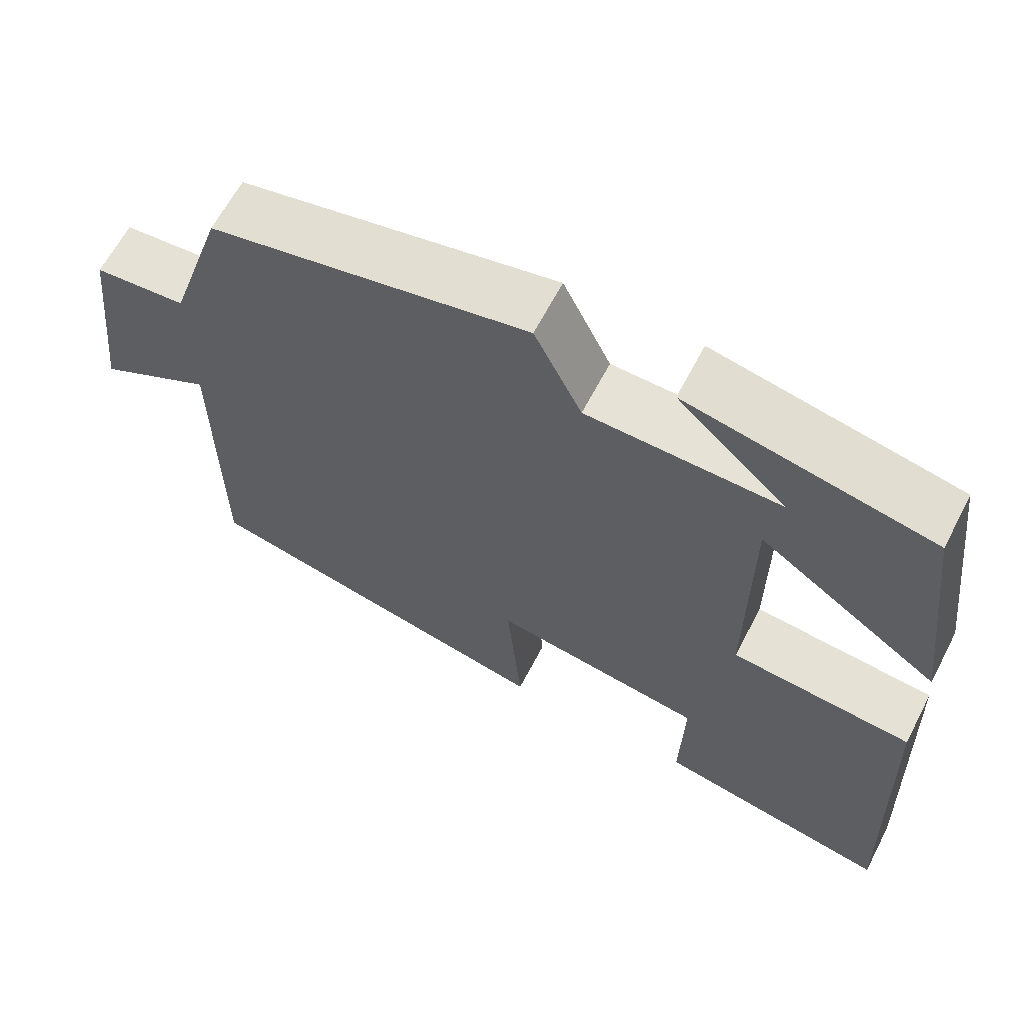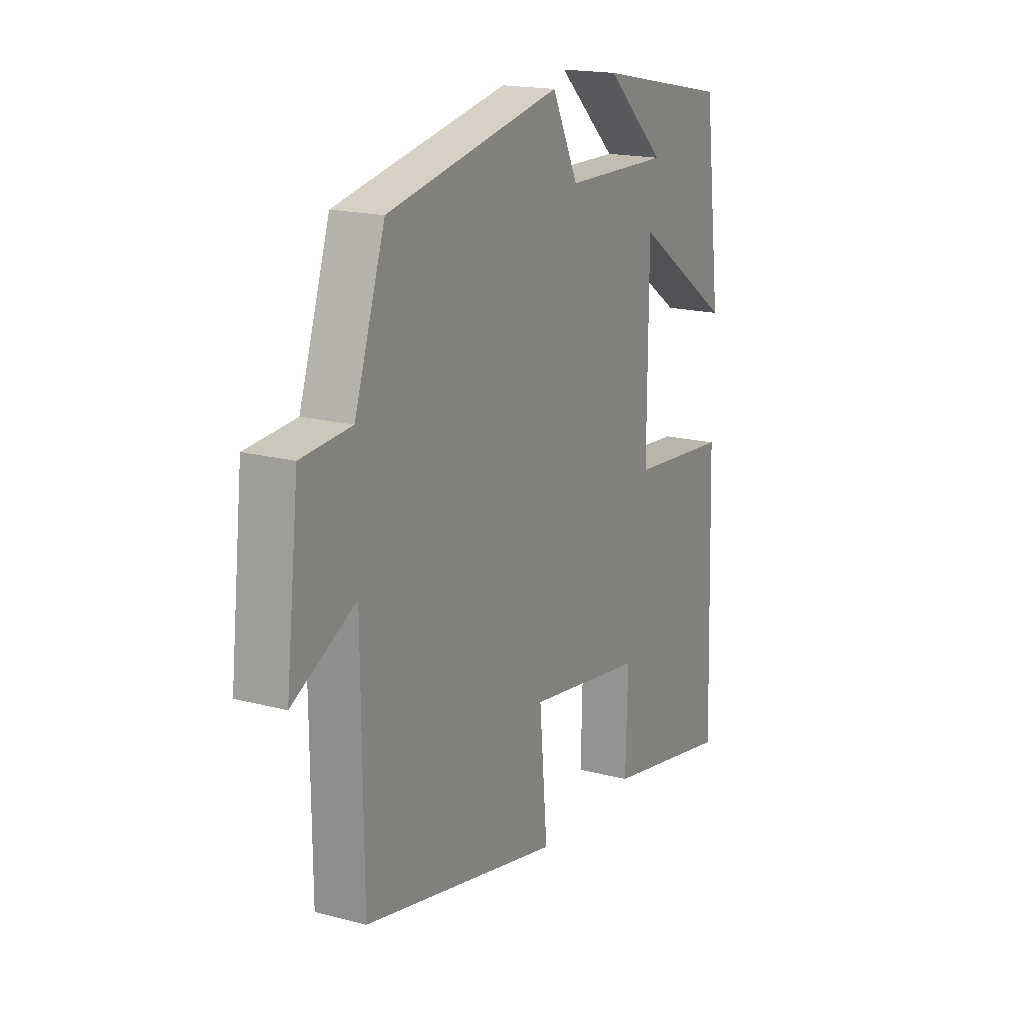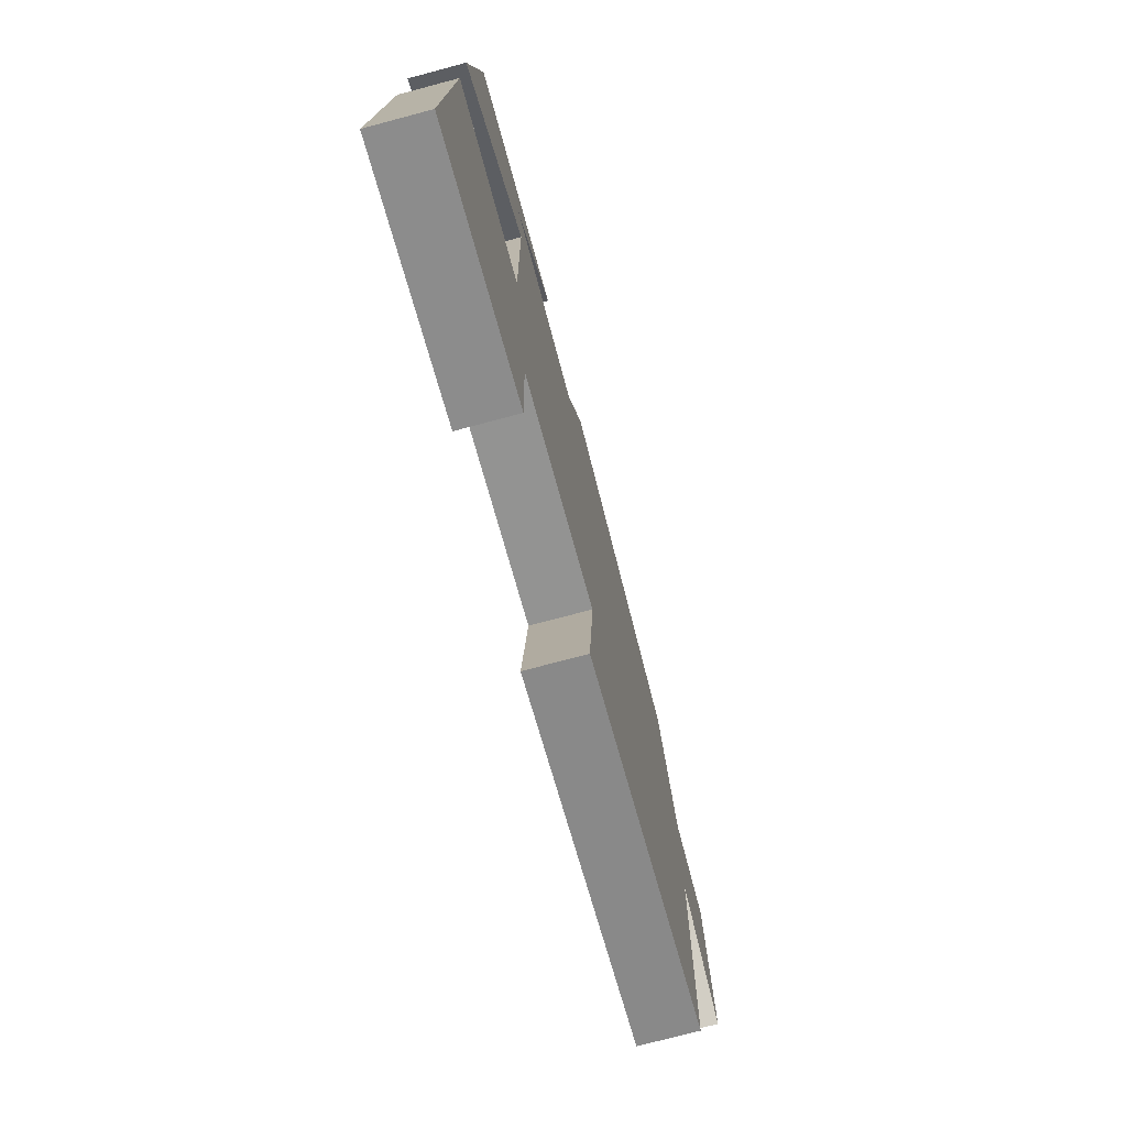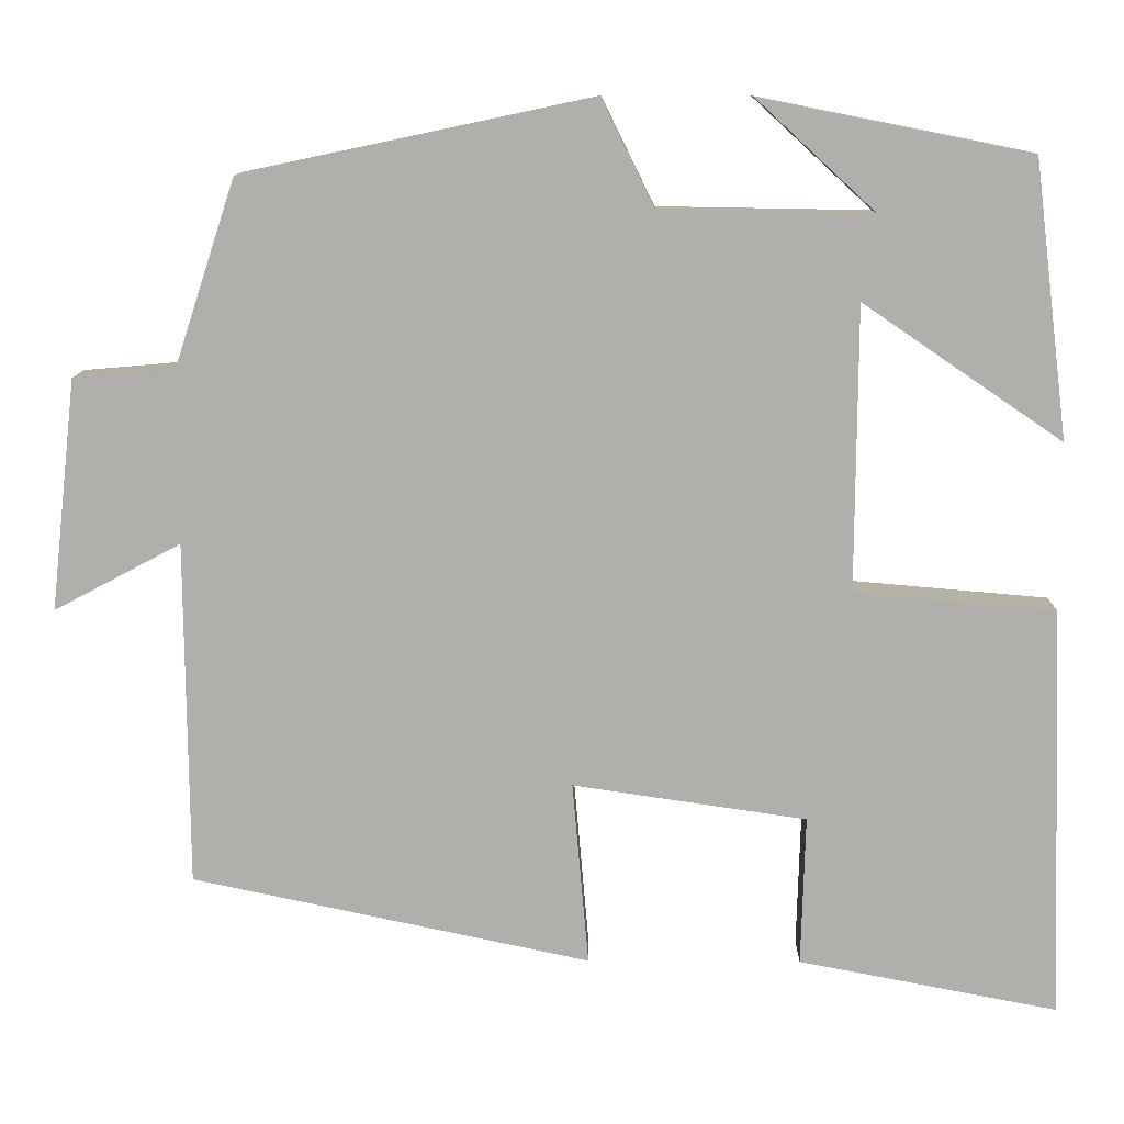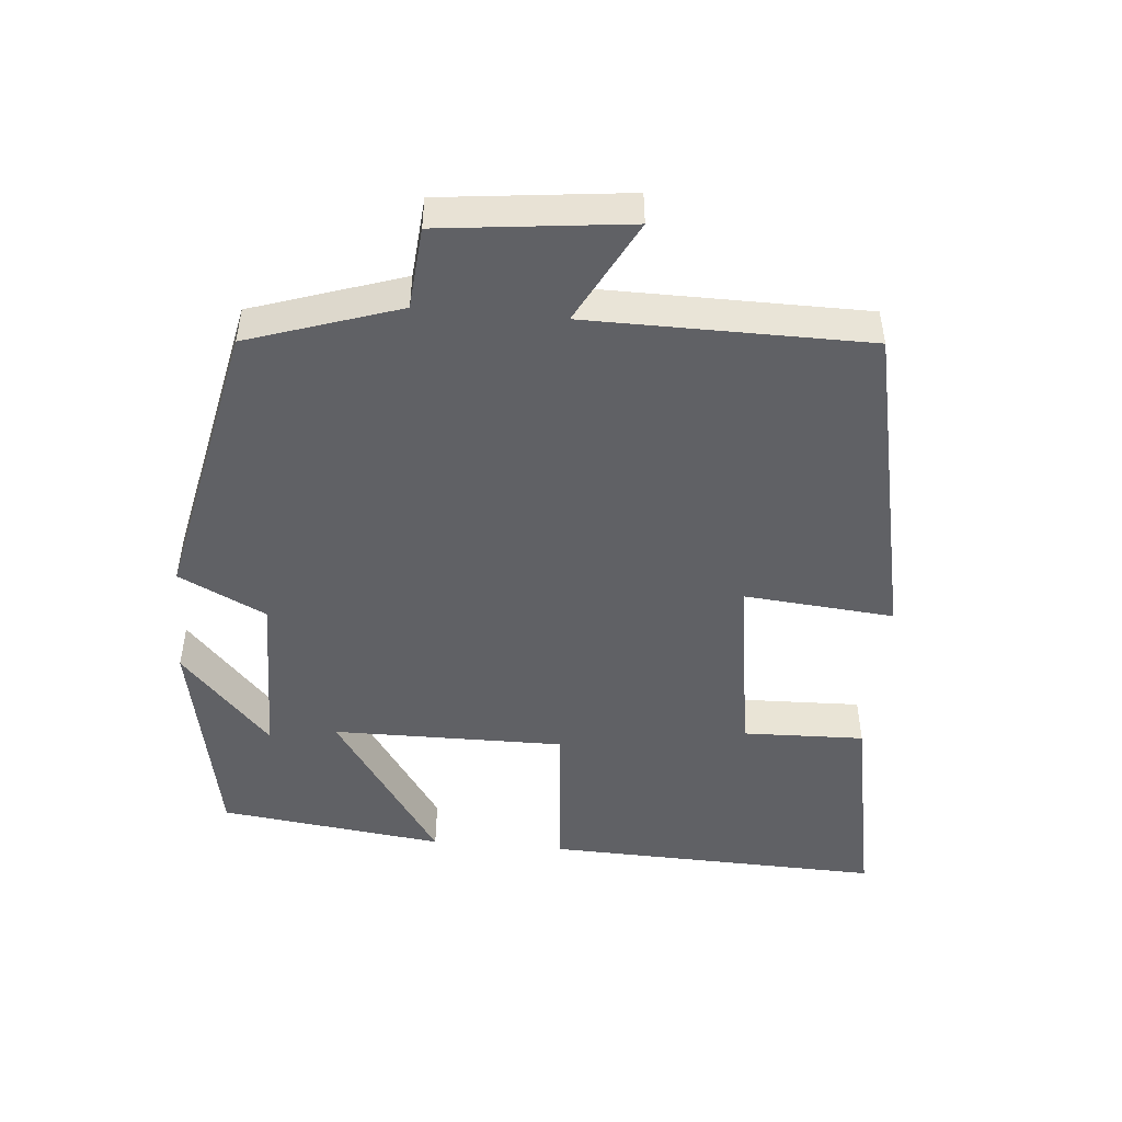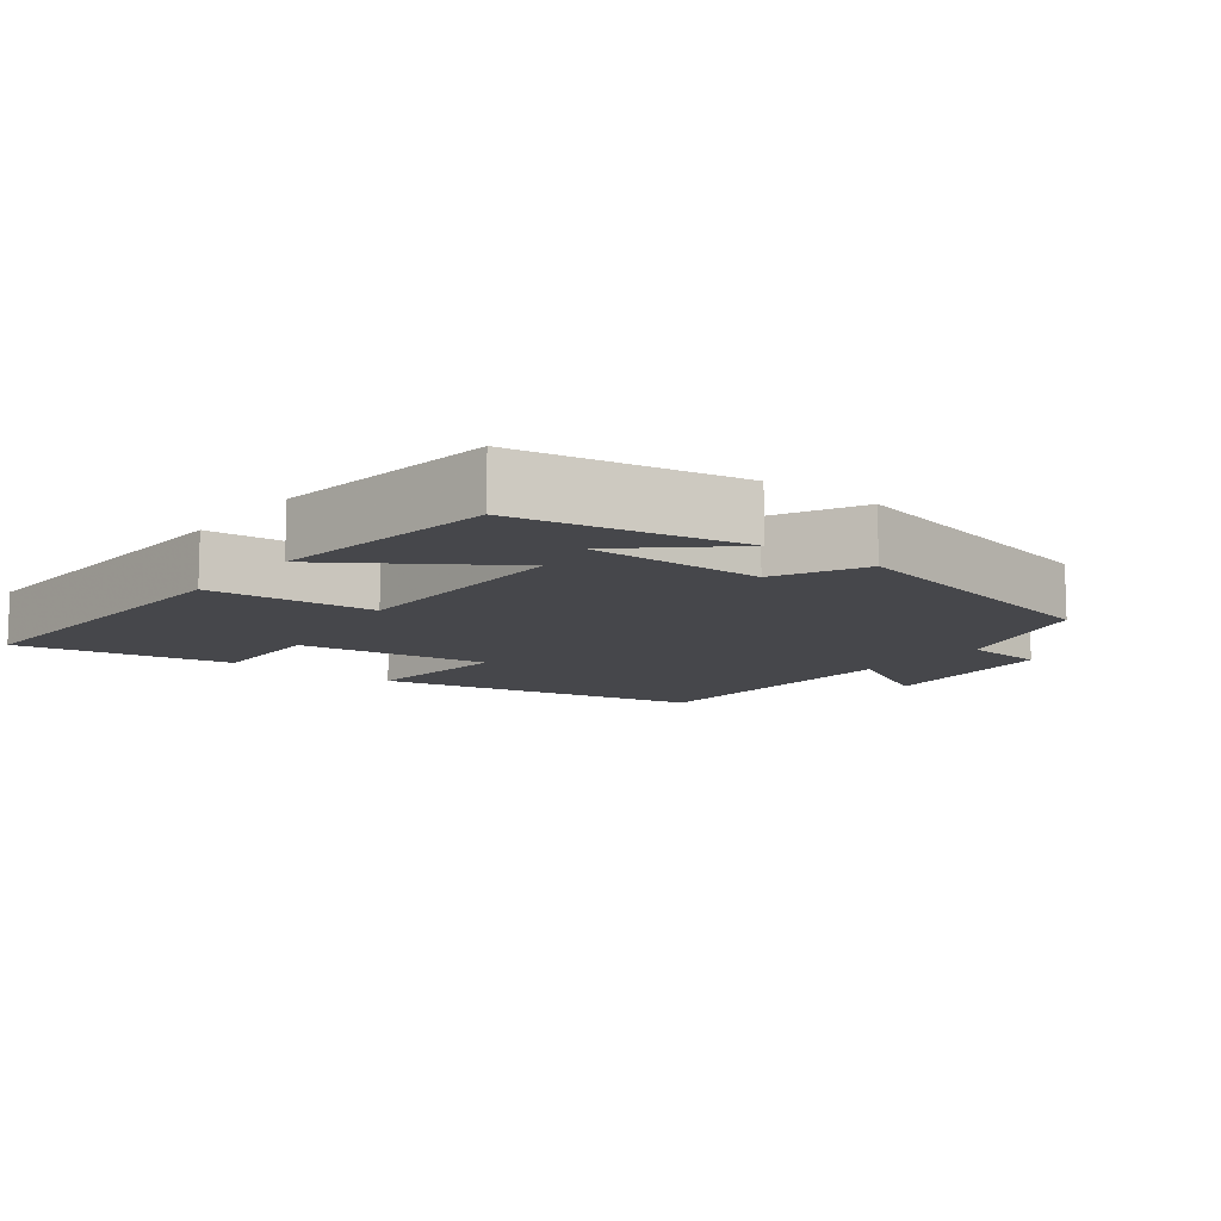
<metadata>
{"format":"obj","ext":"obj","renderer":"f3d","projection":"perspective","resolution":1024,"background":"white","views":[{"elev":63.6,"azim":-152.5,"up":"+Z"},{"elev":17.7,"azim":117.5,"up":"+Z"},{"elev":-74.5,"azim":-75.1,"up":"+Z"},{"elev":11.5,"azim":-179.2,"up":"+Z"},{"elev":-48.4,"azim":85.0,"up":"+Y"},{"elev":-10.8,"azim":-38.3,"up":"+Y"}]}
</metadata>
<code>
v 0.429 0.07 0.414
v 0.5 0.07 0.198
v 0.617 0.07 0.188
v 0.647 0.07 -0.08
v 0.5 0.07 -0.002
v 0.497 0.07 -0.402
v 0.034 0.07 -0.5
v 0.053 0.07 -0.286
v -0.219 0.07 -0.326
v -0.214 0.07 -0.5
v -0.516 0.07 -0.558
v -0.5 0.07 -0.077
v -0.266 0.07 -0.057
v -0.268 0.07 0.275
v -0.5 0.07 0.117
v -0.46 0.07 0.438
v -0.146 0.07 0.5
v -0.285 0.07 0.372
v -0.039 0.07 0.376
v 0.022 0.07 0.5
v 0.429 0 0.414
v 0.5 0 0.198
v 0.617 0 0.188
v 0.647 0 -0.08
v 0.5 0 -0.002
v 0.497 0 -0.402
v 0.034 0 -0.5
v 0.053 0 -0.286
v -0.219 0 -0.326
v -0.214 0 -0.5
v -0.516 0 -0.558
v -0.5 0 -0.077
v -0.266 0 -0.057
v -0.268 0 0.275
v -0.5 0 0.117
v -0.46 0 0.438
v -0.146 0 0.5
v -0.285 0 0.372
v -0.039 0 0.376
v 0.022 0 0.5
f 19 20 1 2
f 18 19 2
f 16 17 18
f 14 15 16 18
f 14 18 2
f 13 14 2
f 11 12 13
f 10 11 13
f 9 10 13
f 13 2 3
f 9 13 3
f 8 9 3
f 5 6 7 8
f 5 8 3
f 3 4 5
f 22 21 40 39
f 22 39 38
f 38 37 36
f 38 36 35 34
f 22 38 34
f 22 34 33
f 33 32 31
f 33 31 30
f 33 30 29
f 23 22 33
f 23 33 29
f 23 29 28
f 28 27 26 25
f 23 28 25
f 25 24 23
f 1 21 22 2
f 2 22 23 3
f 3 23 24 4
f 4 24 25 5
f 5 25 26 6
f 6 26 27 7
f 7 27 28 8
f 8 28 29 9
f 9 29 30 10
f 10 30 31 11
f 11 31 32 12
f 12 32 33 13
f 13 33 34 14
f 14 34 35 15
f 15 35 36 16
f 16 36 37 17
f 17 37 38 18
f 18 38 39 19
f 19 39 40 20
f 20 40 21 1

</code>
